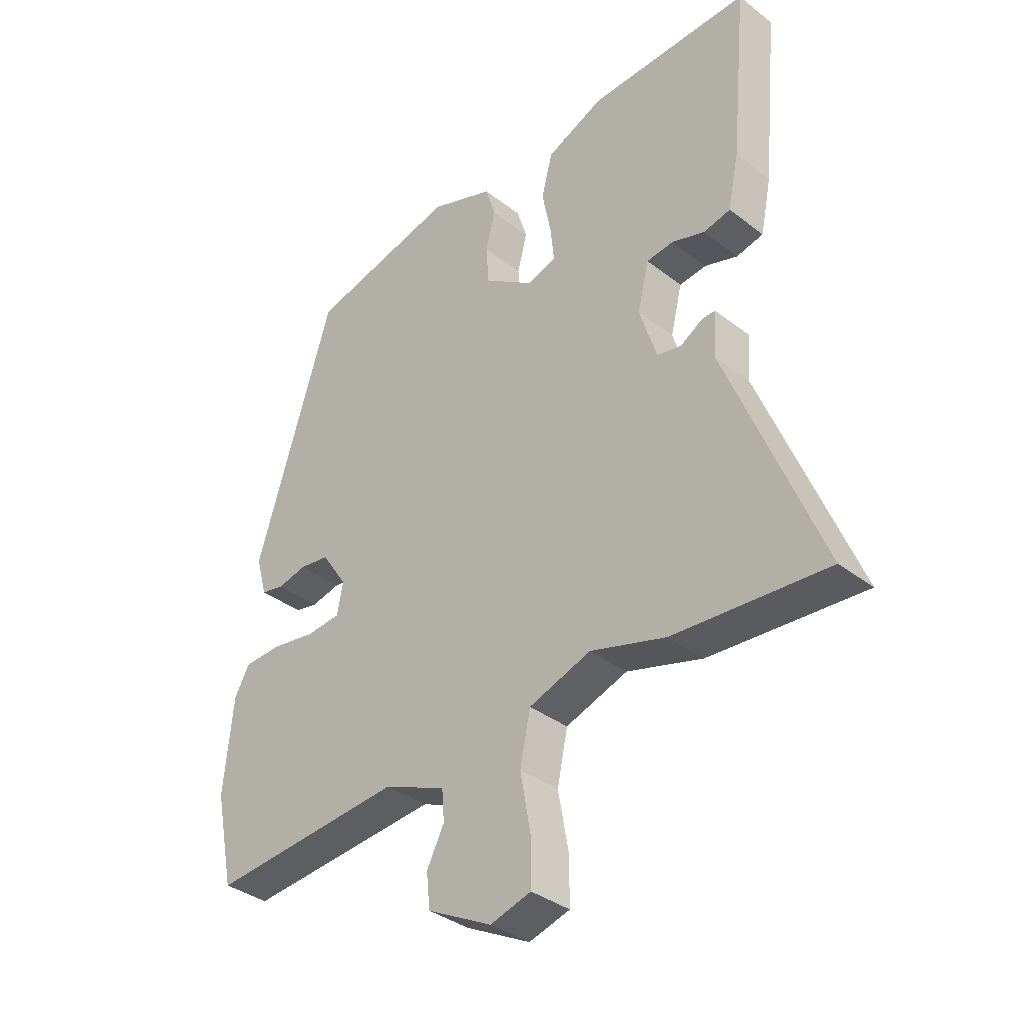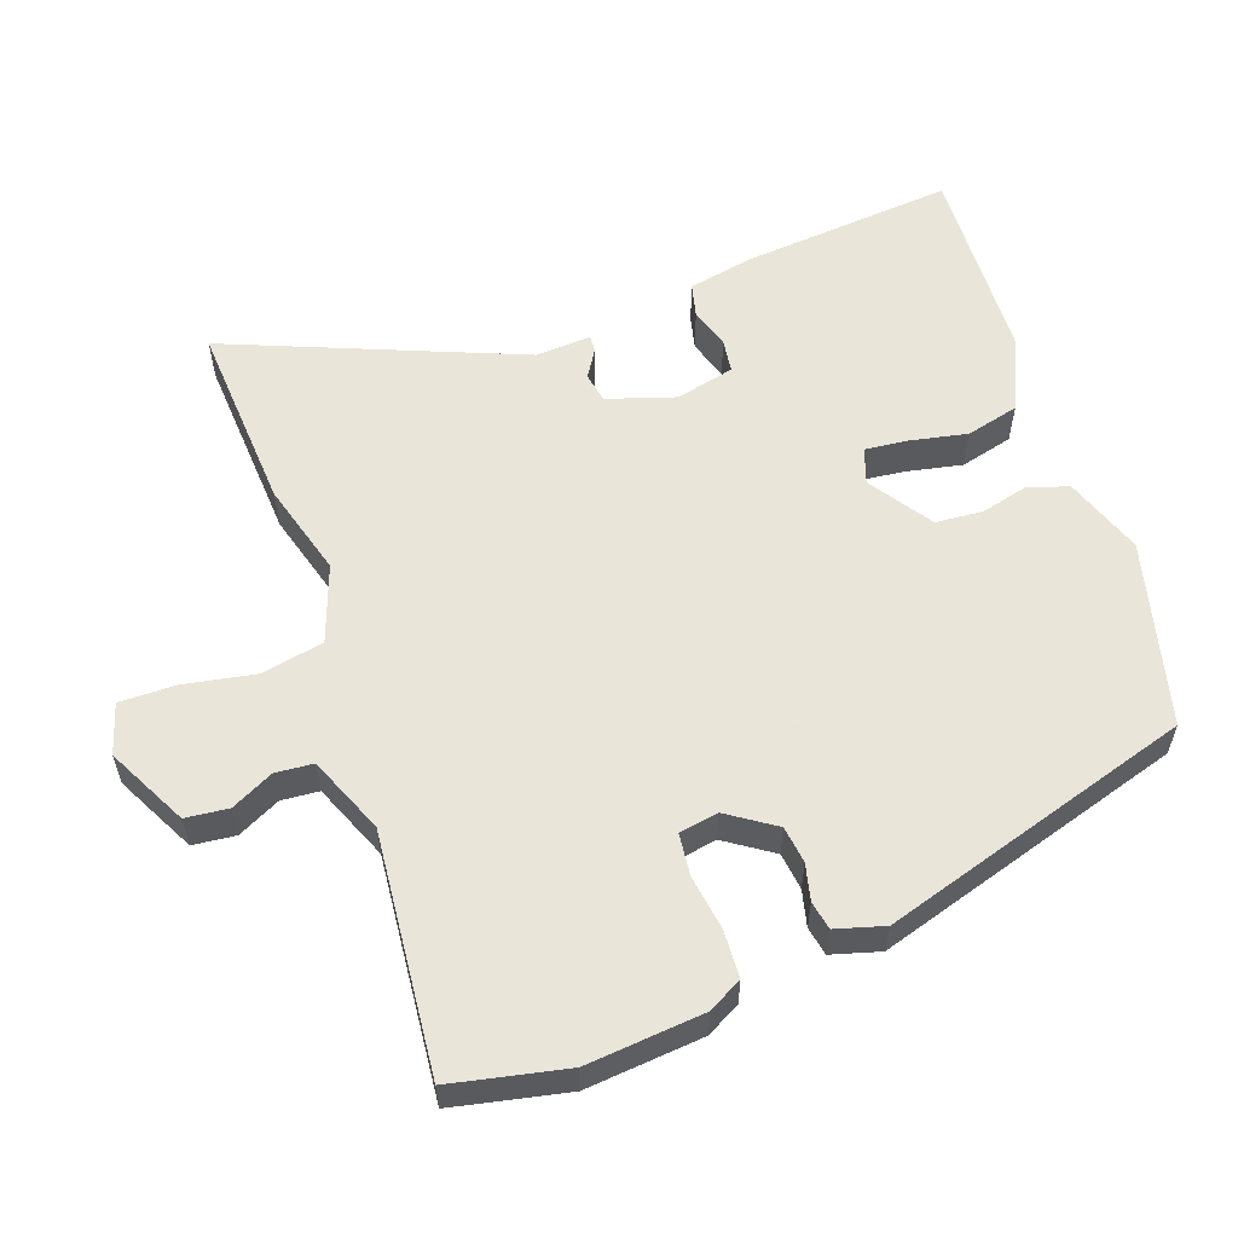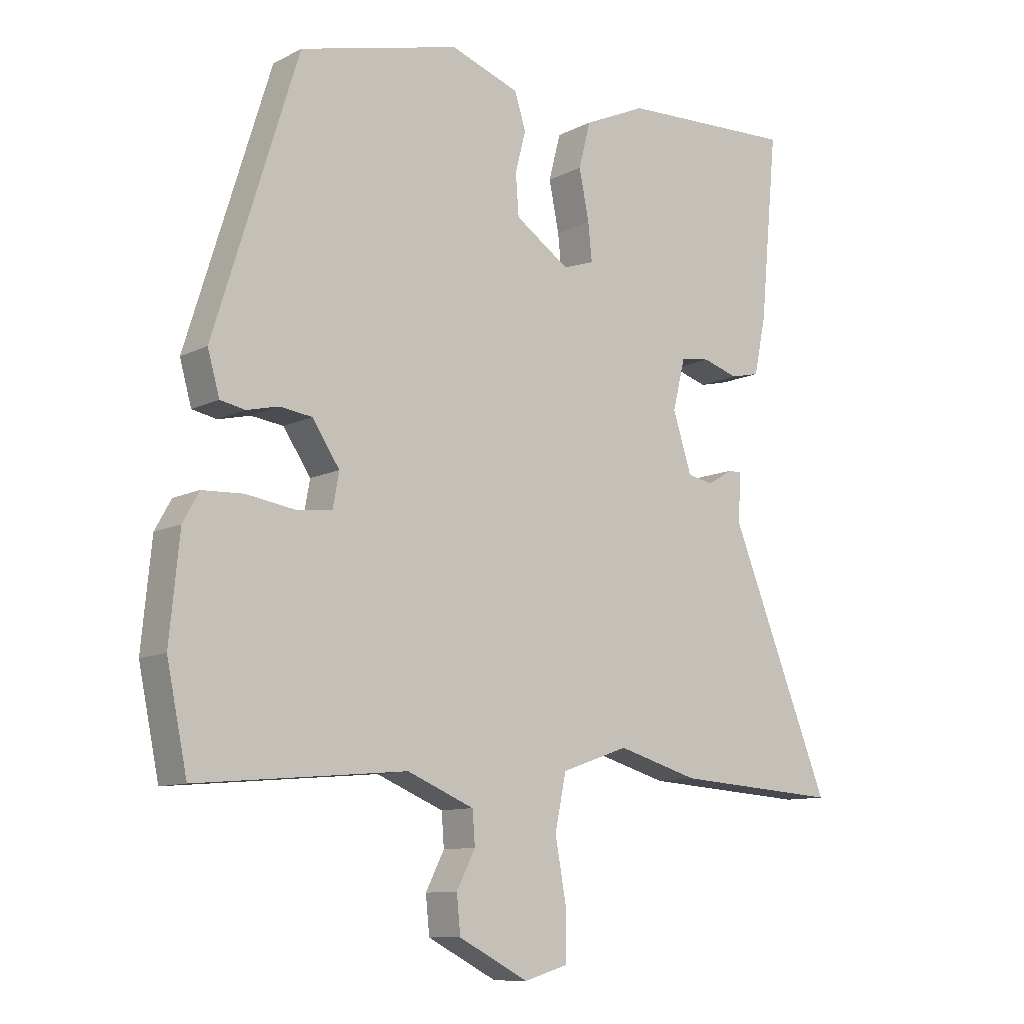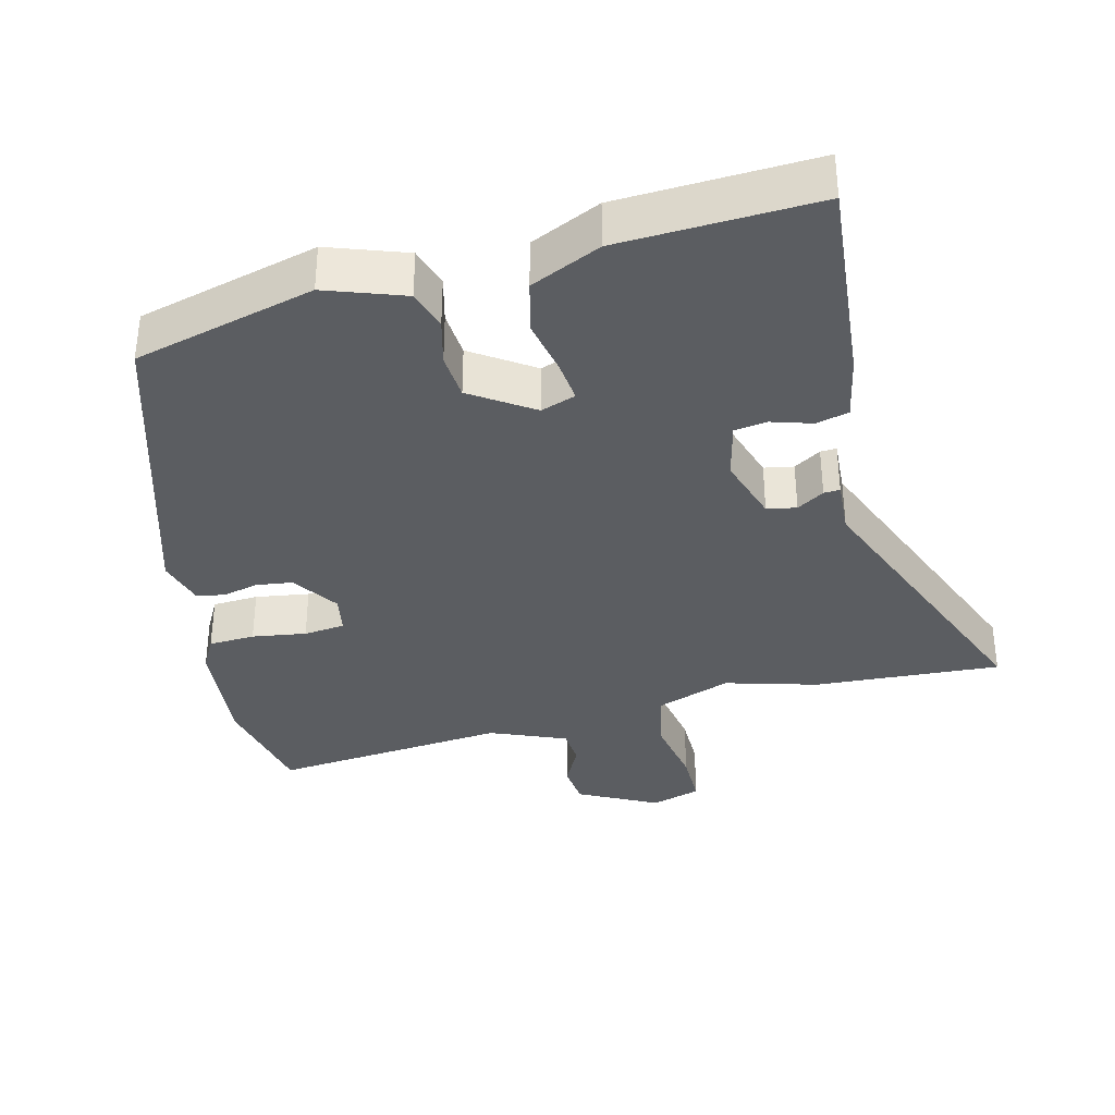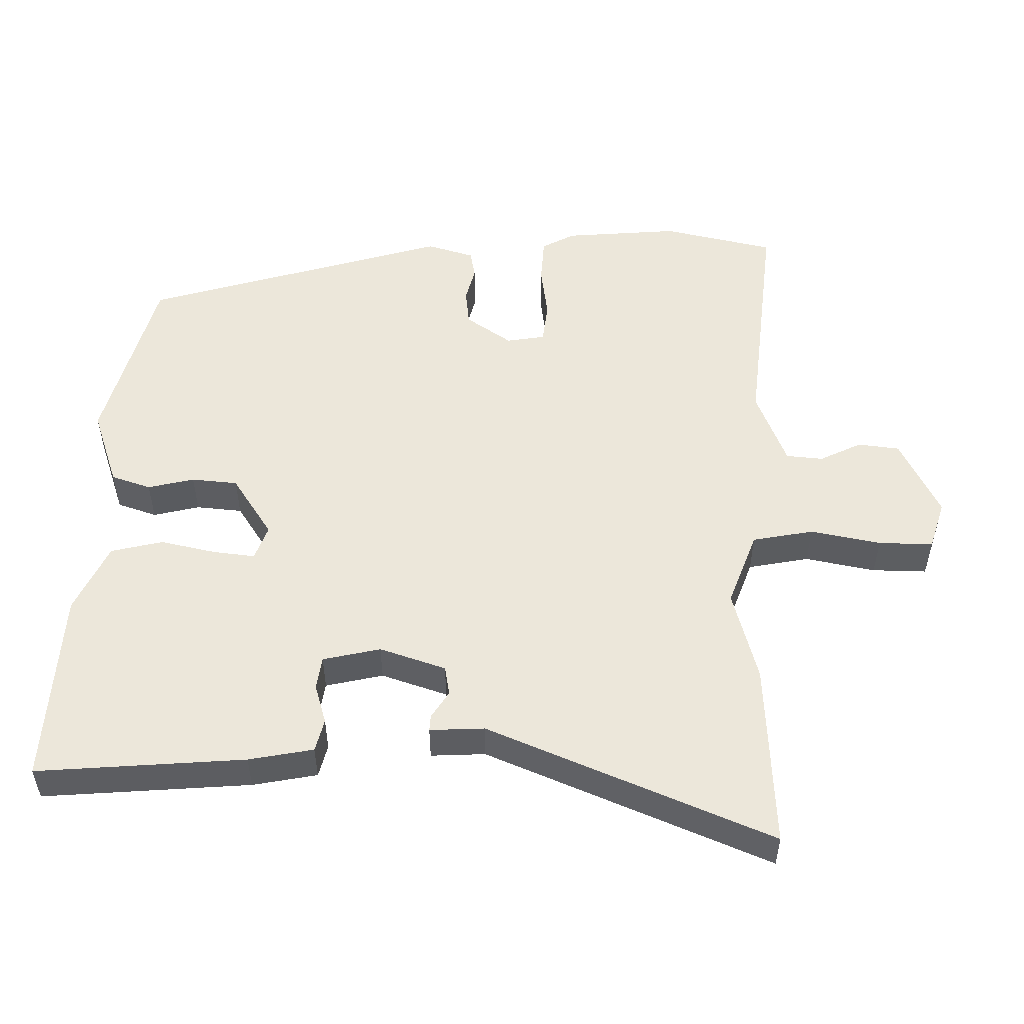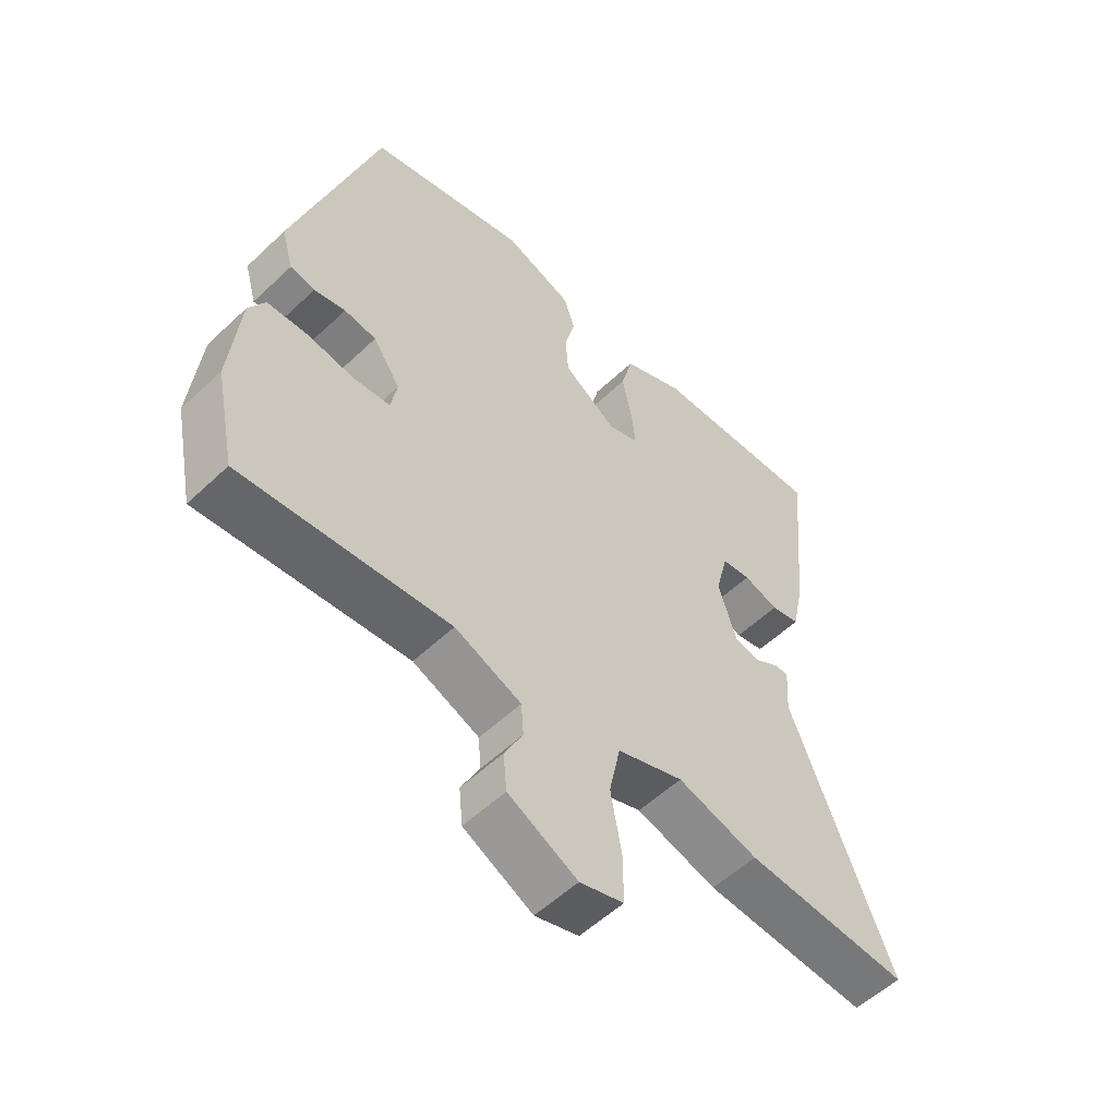
<metadata>
{"format":"obj","ext":"obj","renderer":"f3d","projection":"perspective","resolution":1024,"background":"white","views":[{"elev":-35.8,"azim":44.6,"up":"+Z"},{"elev":57.7,"azim":-109.2,"up":"+Y"},{"elev":-10.3,"azim":-38.3,"up":"+Z"},{"elev":-35.6,"azim":14.4,"up":"+Y"},{"elev":52.8,"azim":91.8,"up":"+Y"},{"elev":-55.0,"azim":-45.1,"up":"+Z"}]}
</metadata>
<code>
v -0.343 0.07 0.463
v -0.085 0.07 0.528
v 0.026 0.07 0.488
v 0.044 0.07 0.431
v 0.027 0.07 0.365
v 0.032 0.07 0.299
v 0.119 0.07 0.24
v 0.169 0.07 0.257
v 0.163 0.07 0.317
v 0.147 0.07 0.397
v 0.166 0.07 0.471
v 0.266 0.07 0.516
v 0.547 0.07 0.527
v 0.519 0.07 0.23
v 0.5 0.07 0.138
v 0.453 0.07 0.127
v 0.396 0.07 0.145
v 0.349 0.07 0.139
v 0.329 0.07 0.057
v 0.359 0.07 -0.038
v 0.401 0.07 -0.046
v 0.44 0.07 -0.022
v 0.463 0.07 -0.021
v 0.458 0.07 -0.099
v 0.621 0.07 -0.508
v 0.354 0.07 -0.49
v 0.223 0.07 -0.452
v 0.115 0.07 -0.49
v 0.097 0.07 -0.577
v 0.115 0.07 -0.678
v 0.115 0.07 -0.756
v 0.044 0.07 -0.777
v -0.068 0.07 -0.719
v -0.074 0.07 -0.659
v -0.044 0.07 -0.6
v -0.048 0.07 -0.547
v -0.156 0.07 -0.502
v -0.493 0.07 -0.532
v -0.526 0.07 -0.372
v -0.51 0.07 -0.208
v -0.484 0.07 -0.161
v -0.418 0.07 -0.158
v -0.341 0.07 -0.17
v -0.282 0.07 -0.164
v -0.272 0.07 -0.109
v -0.316 0.07 -0.043
v -0.368 0.07 -0.036
v -0.419 0.07 -0.048
v -0.459 0.07 -0.04
v -0.478 0.07 0.028
v -0.343 0 0.463
v -0.085 0 0.528
v 0.026 0 0.488
v 0.044 0 0.431
v 0.027 0 0.365
v 0.032 0 0.299
v 0.119 0 0.24
v 0.169 0 0.257
v 0.163 0 0.317
v 0.147 0 0.397
v 0.166 0 0.471
v 0.266 0 0.516
v 0.547 0 0.527
v 0.519 0 0.23
v 0.5 0 0.138
v 0.453 0 0.127
v 0.396 0 0.145
v 0.349 0 0.139
v 0.329 0 0.057
v 0.359 0 -0.038
v 0.401 0 -0.046
v 0.44 0 -0.022
v 0.463 0 -0.021
v 0.458 0 -0.099
v 0.621 0 -0.508
v 0.354 0 -0.49
v 0.223 0 -0.452
v 0.115 0 -0.49
v 0.097 0 -0.577
v 0.115 0 -0.678
v 0.115 0 -0.756
v 0.044 0 -0.777
v -0.068 0 -0.719
v -0.074 0 -0.659
v -0.044 0 -0.6
v -0.048 0 -0.547
v -0.156 0 -0.502
v -0.493 0 -0.532
v -0.526 0 -0.372
v -0.51 0 -0.208
v -0.484 0 -0.161
v -0.418 0 -0.158
v -0.341 0 -0.17
v -0.282 0 -0.164
v -0.272 0 -0.109
v -0.316 0 -0.043
v -0.368 0 -0.036
v -0.419 0 -0.048
v -0.459 0 -0.04
v -0.478 0 0.028
f 47 48 49 50
f 46 47 50 1
f 45 46 1 2
f 44 45 2 3
f 40 41 42 43
f 40 43 44
f 37 38 39 40
f 36 37 40 44
f 32 33 34 35
f 32 35 36
f 29 30 31 32
f 28 29 32 36
f 27 28 36 44
f 24 25 26 27
f 21 22 23 24
f 20 21 24 27
f 19 20 27 44
f 14 15 16 17
f 14 17 18
f 13 14 18
f 12 13 18
f 9 10 11 12
f 8 9 12 18
f 7 8 18 19
f 44 3 4 5
f 44 5 6
f 6 7 19 44
f 100 99 98 97
f 51 100 97 96
f 52 51 96 95
f 53 52 95 94
f 93 92 91 90
f 94 93 90
f 90 89 88 87
f 94 90 87 86
f 85 84 83 82
f 86 85 82
f 82 81 80 79
f 86 82 79 78
f 94 86 78 77
f 77 76 75 74
f 74 73 72 71
f 77 74 71 70
f 94 77 70 69
f 67 66 65 64
f 68 67 64
f 68 64 63
f 68 63 62
f 62 61 60 59
f 68 62 59 58
f 69 68 58 57
f 55 54 53 94
f 56 55 94
f 94 69 57 56
f 1 51 52 2
f 2 52 53 3
f 3 53 54 4
f 4 54 55 5
f 5 55 56 6
f 6 56 57 7
f 7 57 58 8
f 8 58 59 9
f 9 59 60 10
f 10 60 61 11
f 11 61 62 12
f 12 62 63 13
f 13 63 64 14
f 14 64 65 15
f 15 65 66 16
f 16 66 67 17
f 17 67 68 18
f 18 68 69 19
f 19 69 70 20
f 20 70 71 21
f 21 71 72 22
f 22 72 73 23
f 23 73 74 24
f 24 74 75 25
f 25 75 76 26
f 26 76 77 27
f 27 77 78 28
f 28 78 79 29
f 29 79 80 30
f 30 80 81 31
f 31 81 82 32
f 32 82 83 33
f 33 83 84 34
f 34 84 85 35
f 35 85 86 36
f 36 86 87 37
f 37 87 88 38
f 38 88 89 39
f 39 89 90 40
f 40 90 91 41
f 41 91 92 42
f 42 92 93 43
f 43 93 94 44
f 44 94 95 45
f 45 95 96 46
f 46 96 97 47
f 47 97 98 48
f 48 98 99 49
f 49 99 100 50
f 50 100 51 1

</code>
